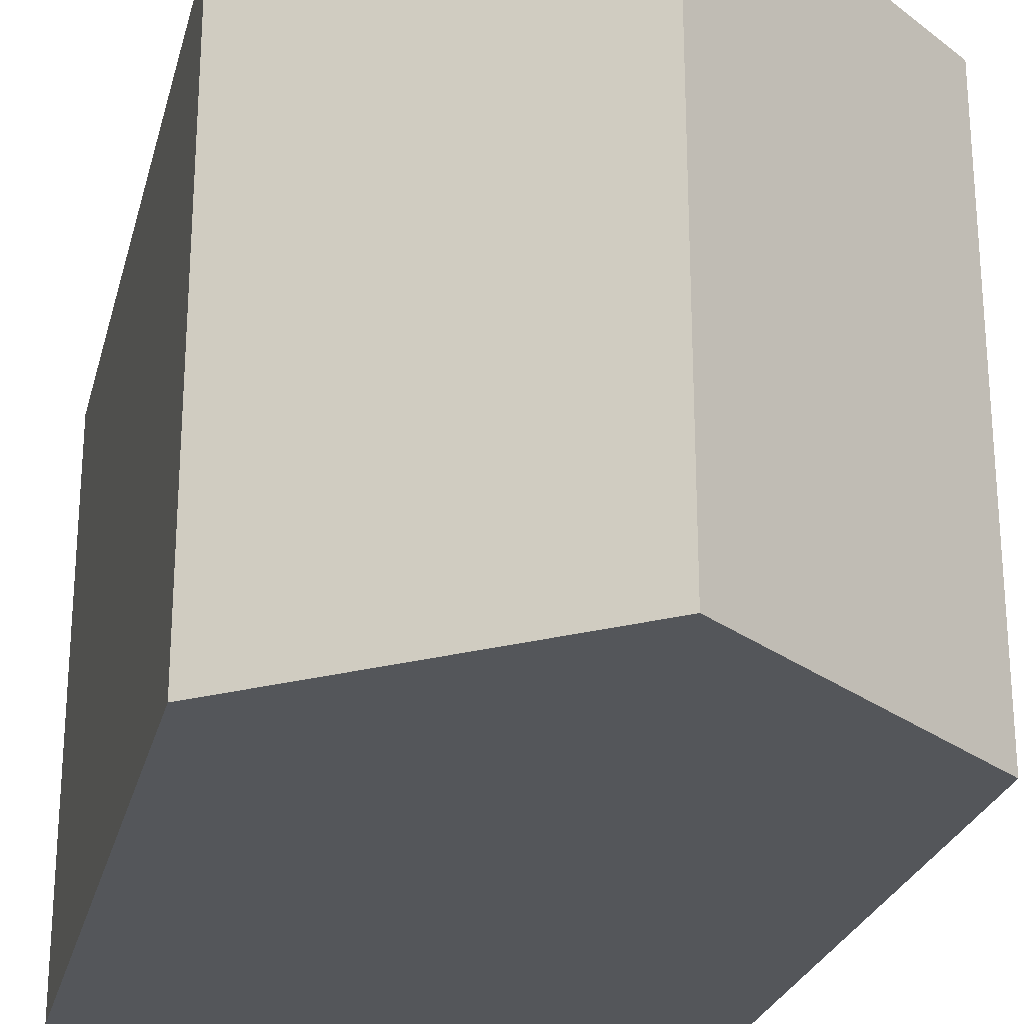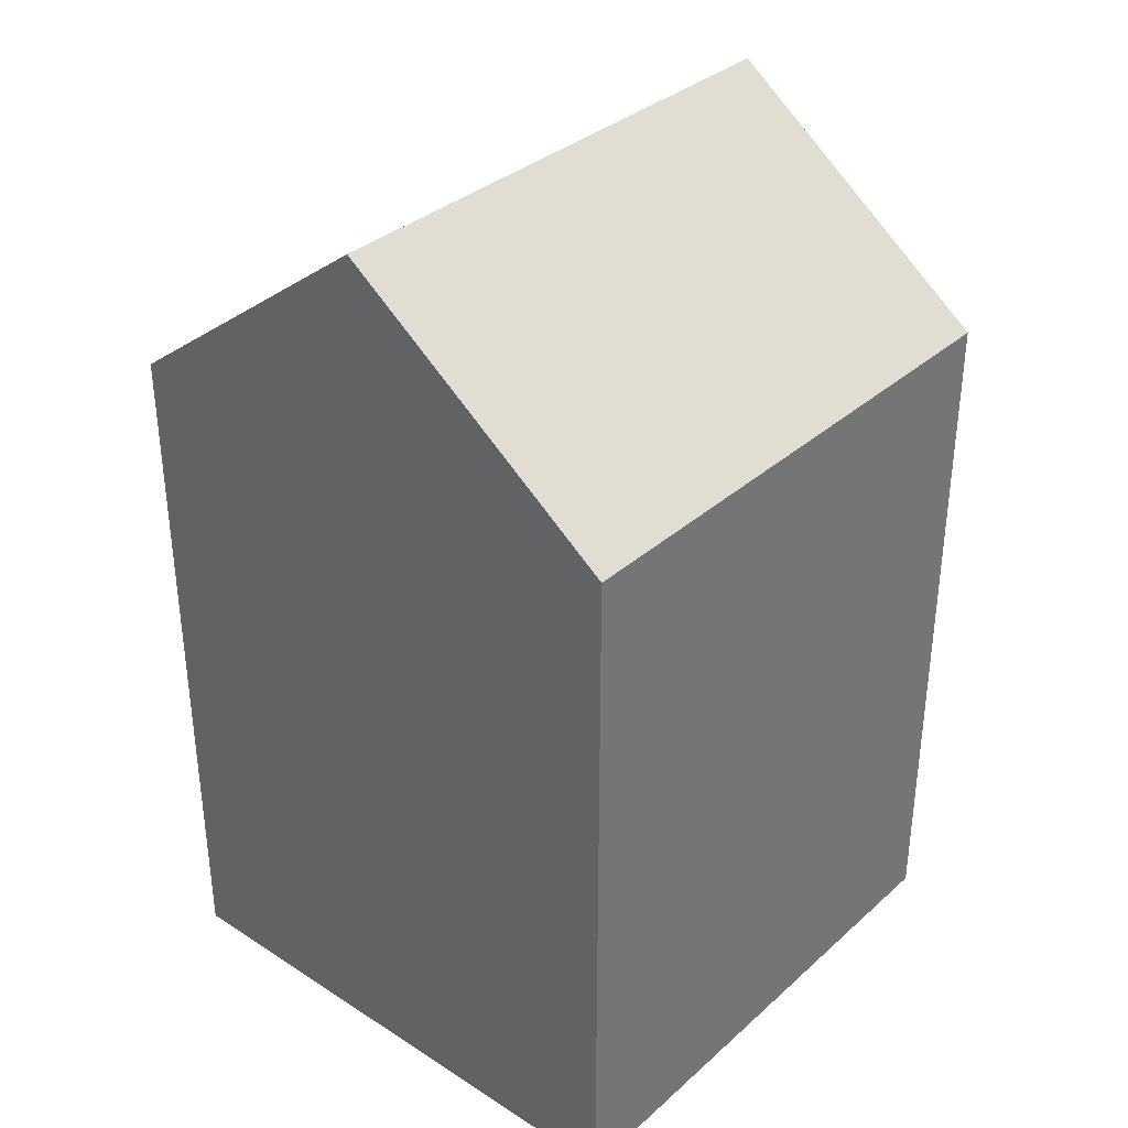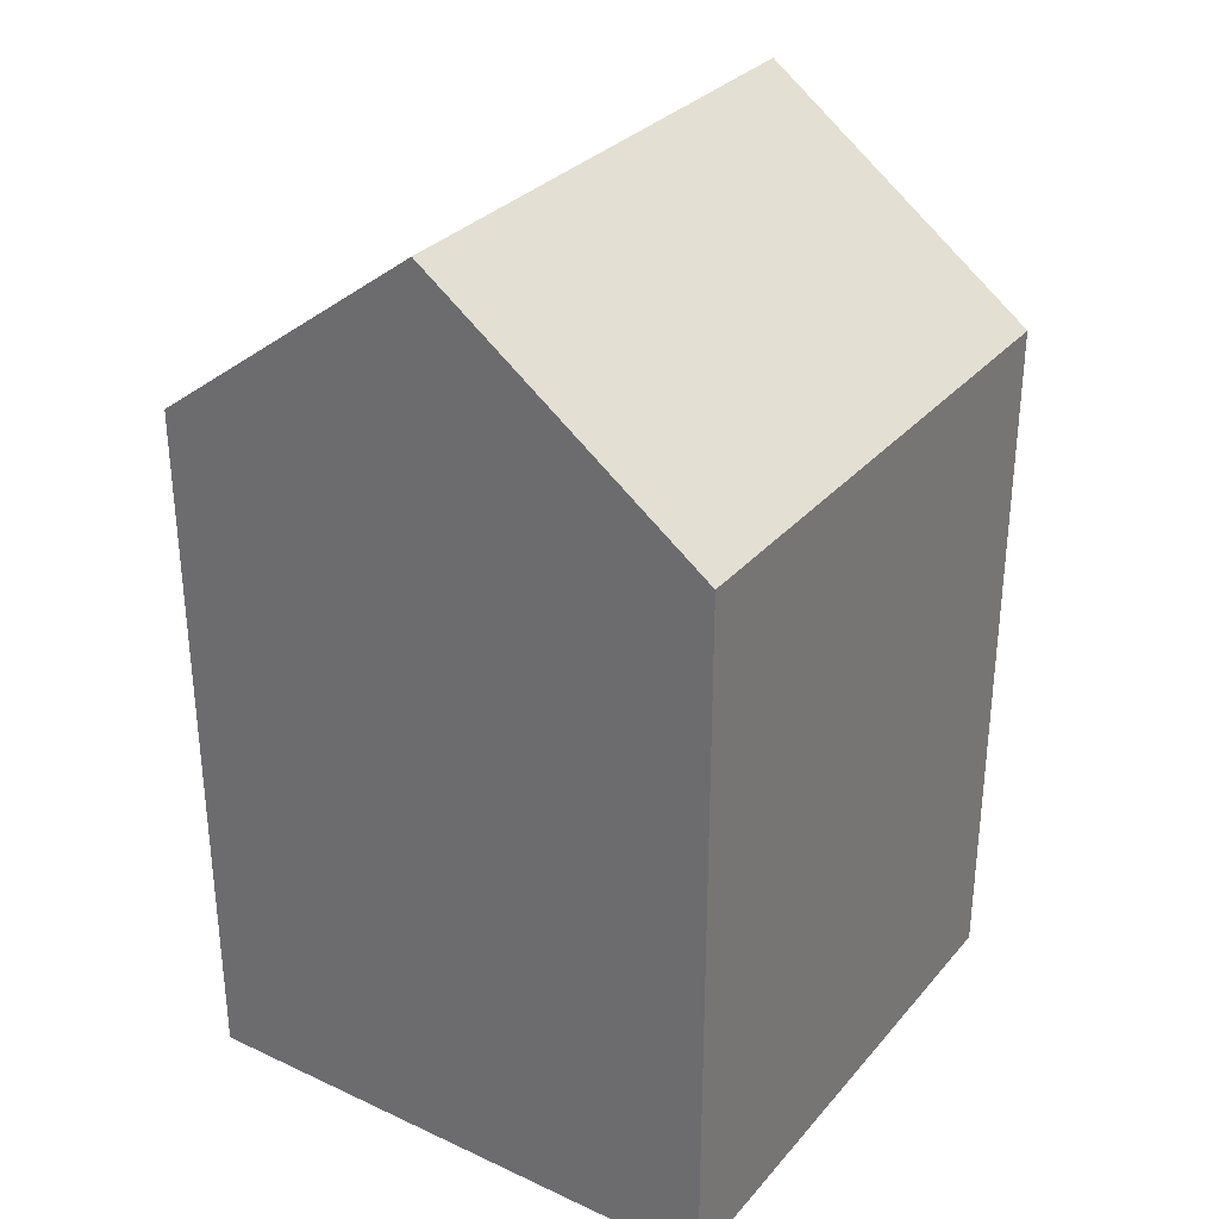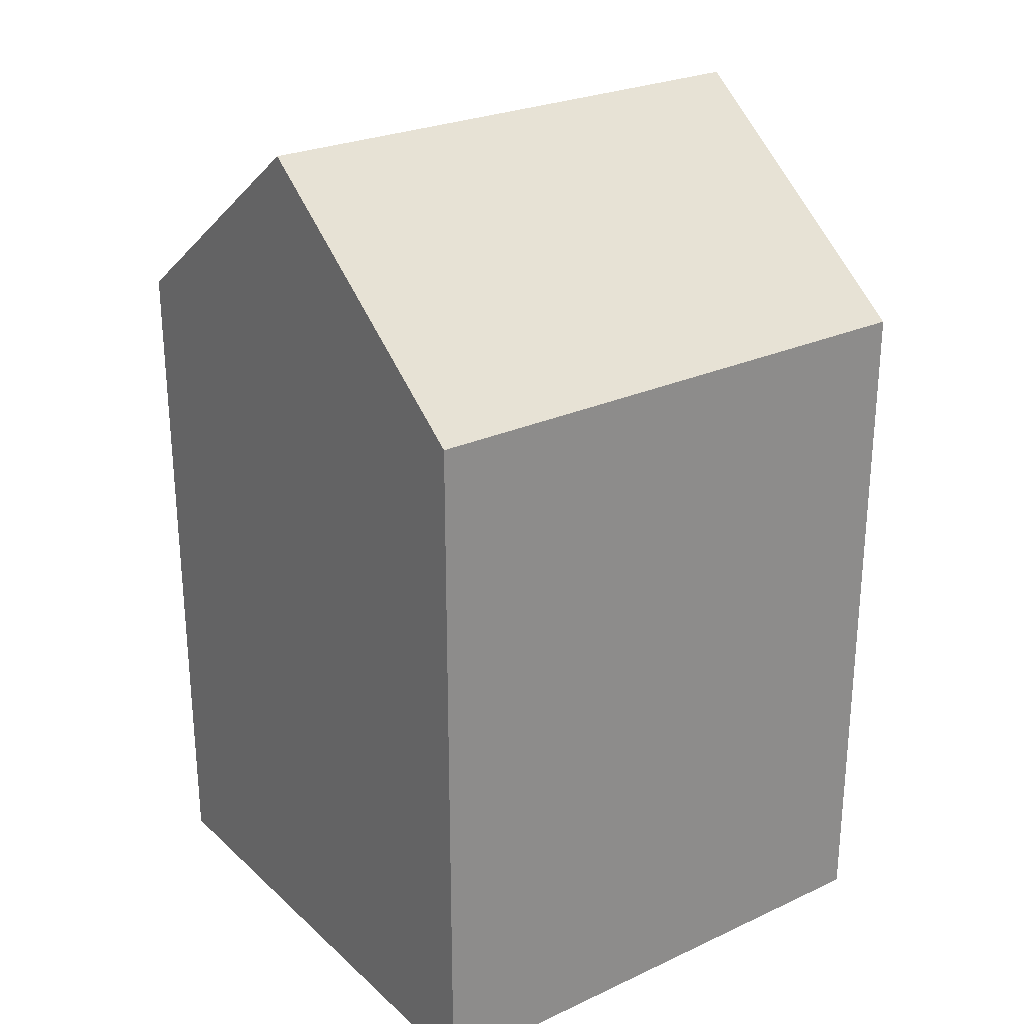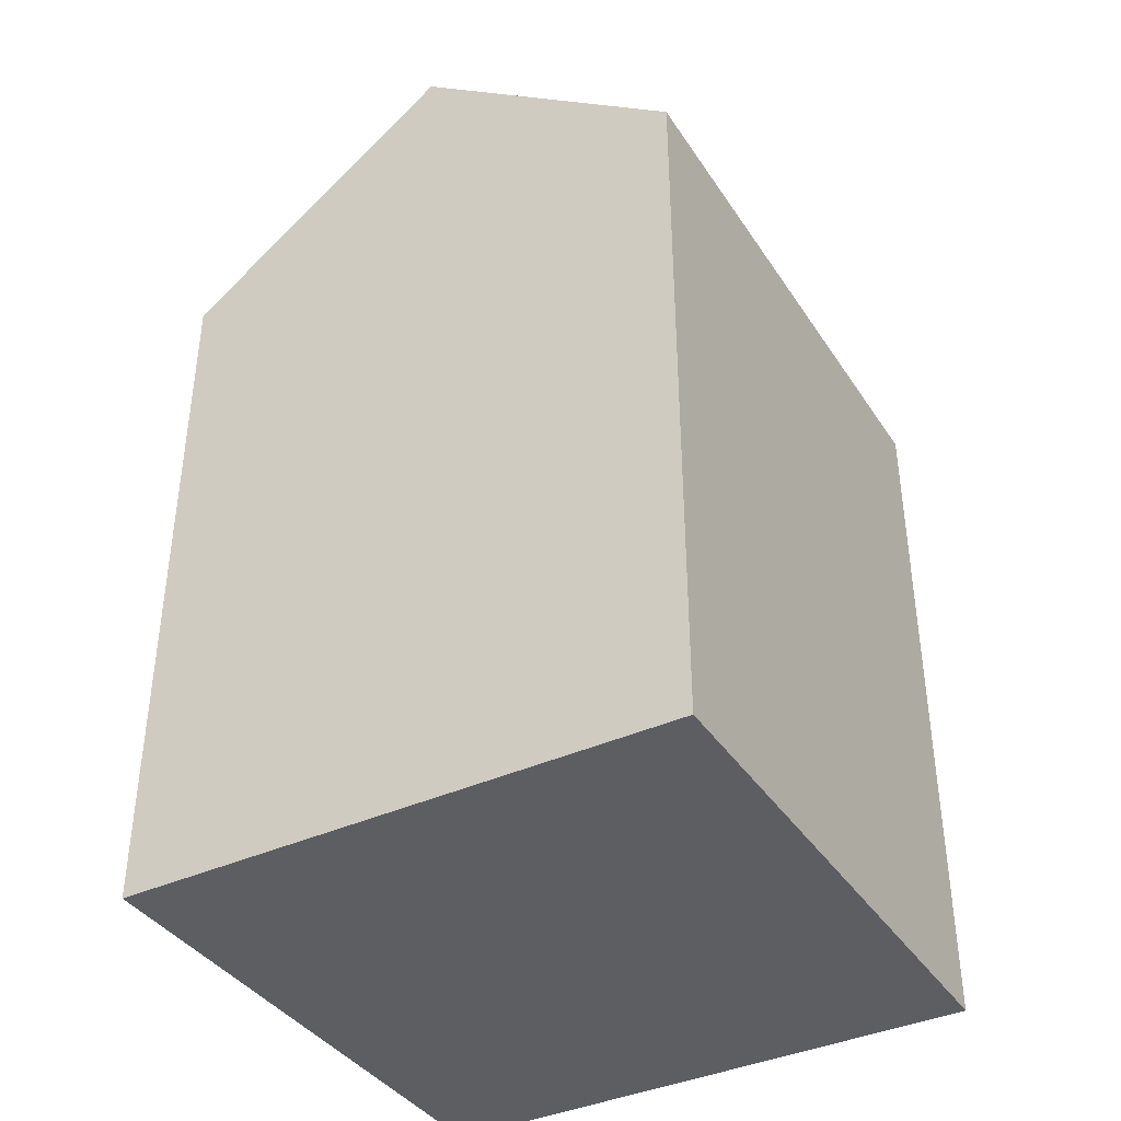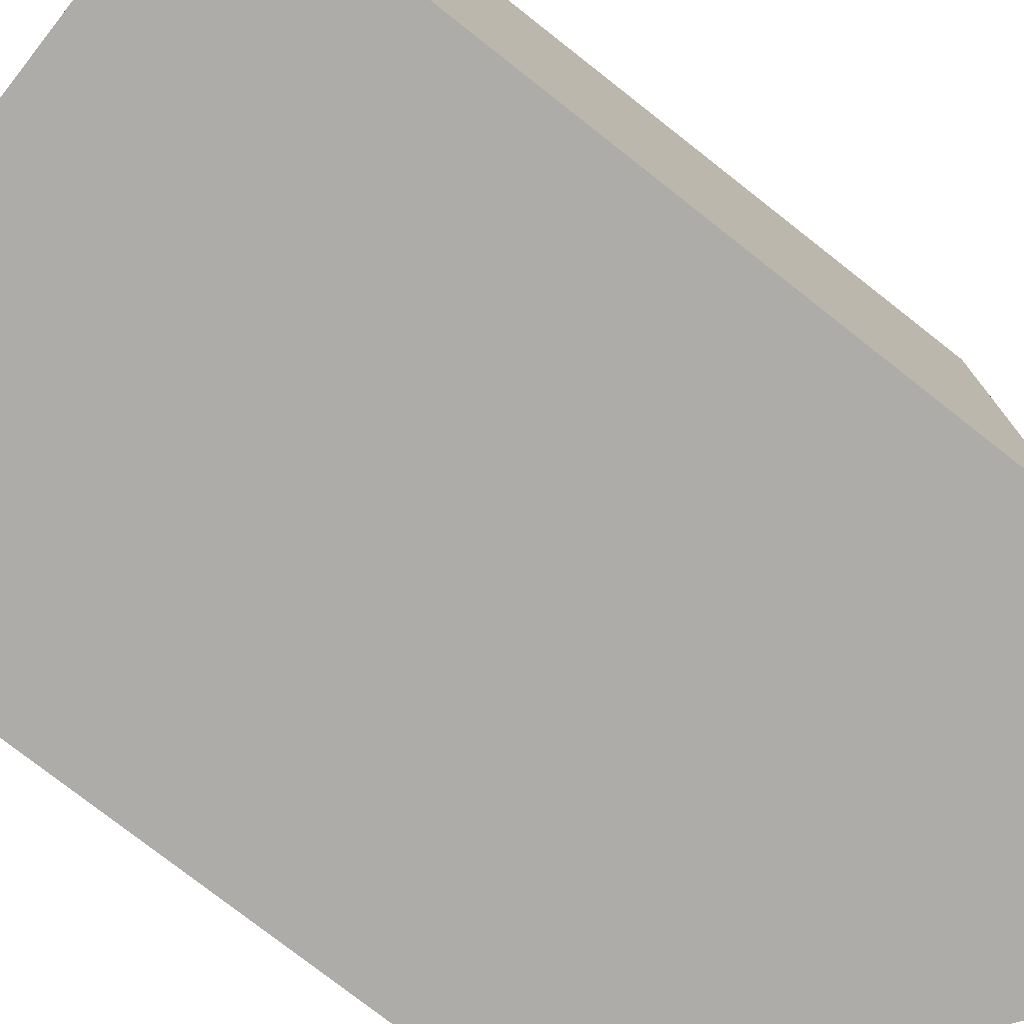
<metadata>
{"format":"obj","ext":"obj","renderer":"f3d","projection":"perspective","resolution":1024,"background":"white","views":[{"elev":-25.6,"azim":166.4,"up":"+Z"},{"elev":34.6,"azim":40.5,"up":"+Y"},{"elev":31.3,"azim":-146.8,"up":"+Y"},{"elev":26.0,"azim":-126.0,"up":"+Y"},{"elev":-38.9,"azim":29.9,"up":"+Y"},{"elev":-76.9,"azim":51.9,"up":"+Z"}]}
</metadata>
<code>
o house_02
v 1 0 -1
v 1 0 1
v -1 0 1
v -1 0 -1
v 1 2.555 -1
v 1 2.555 1
v -1 2.555 1
v -1 2.555 -1
v 0 3.301 -1
v -1e-06 3.301 1
f 1 2 3
f 1 5 6
f 6 10 7
f 3 7 4
f 5 1 4
f 9 8 10
f 5 9 10
f 2 6 3
f 9 5 8
f 4 1 3
f 2 1 6
f 7 8 4
f 8 5 4
f 8 7 10
f 6 5 10
f 6 7 3

</code>
